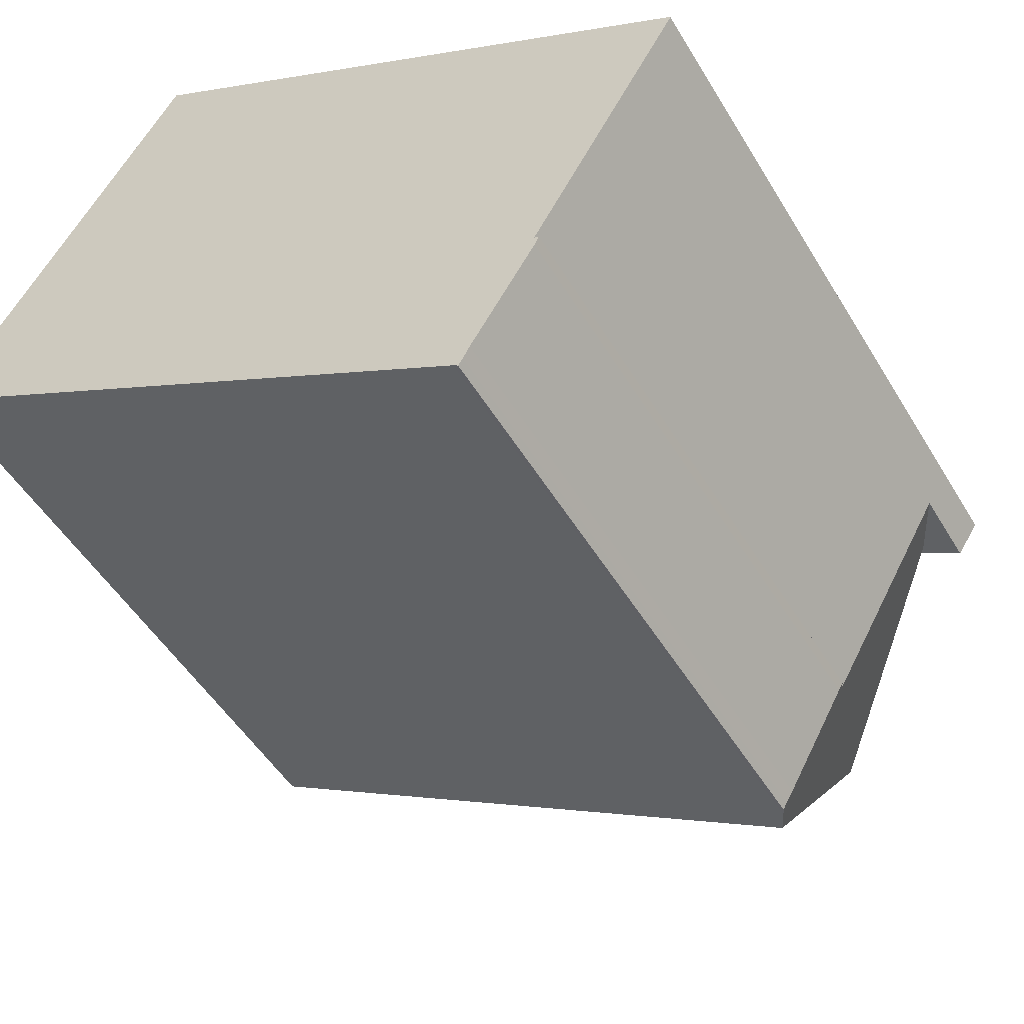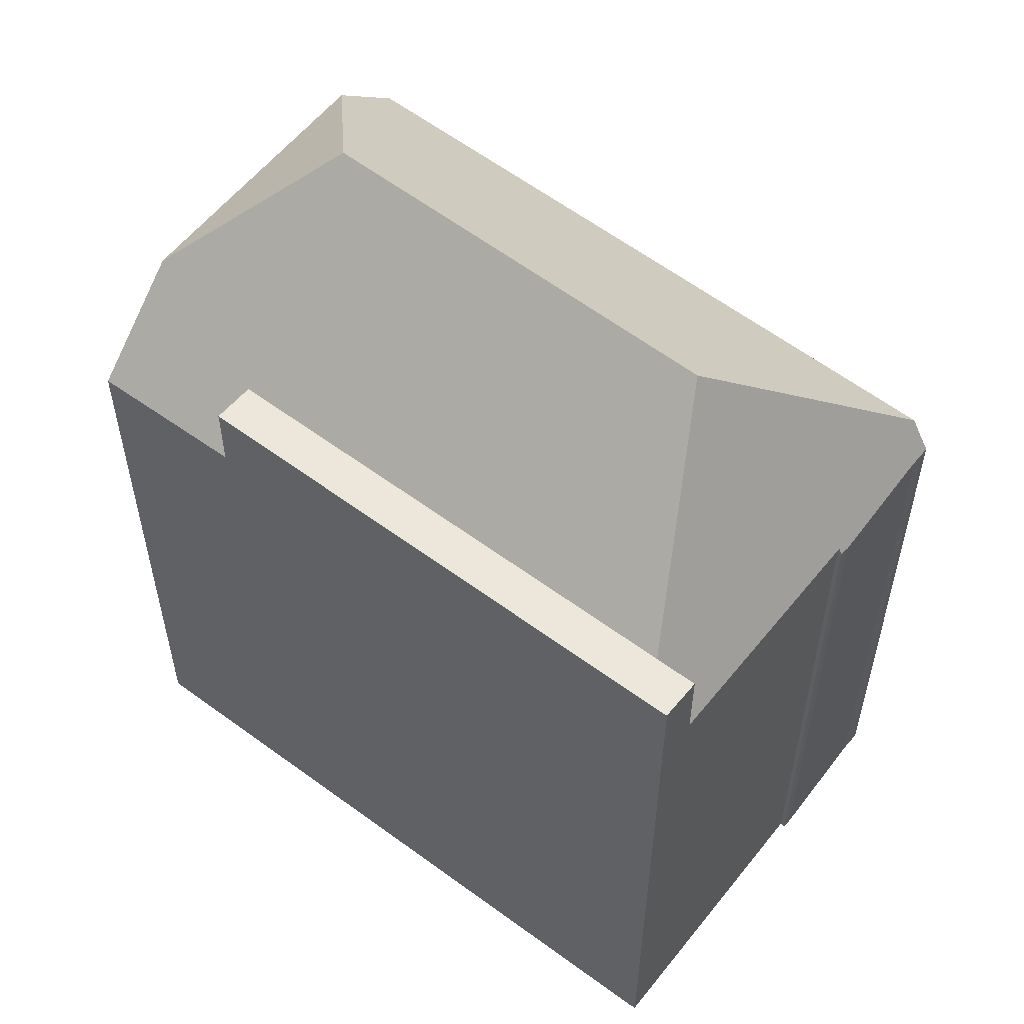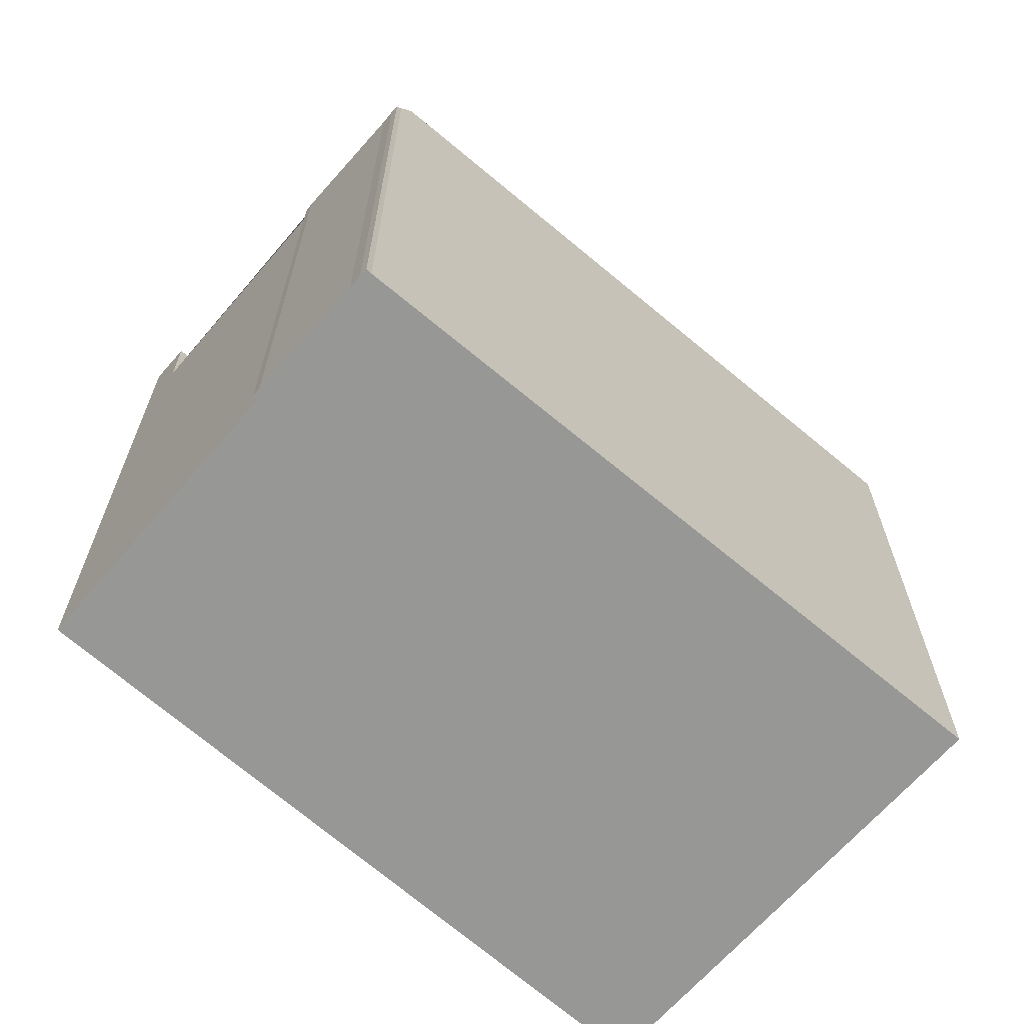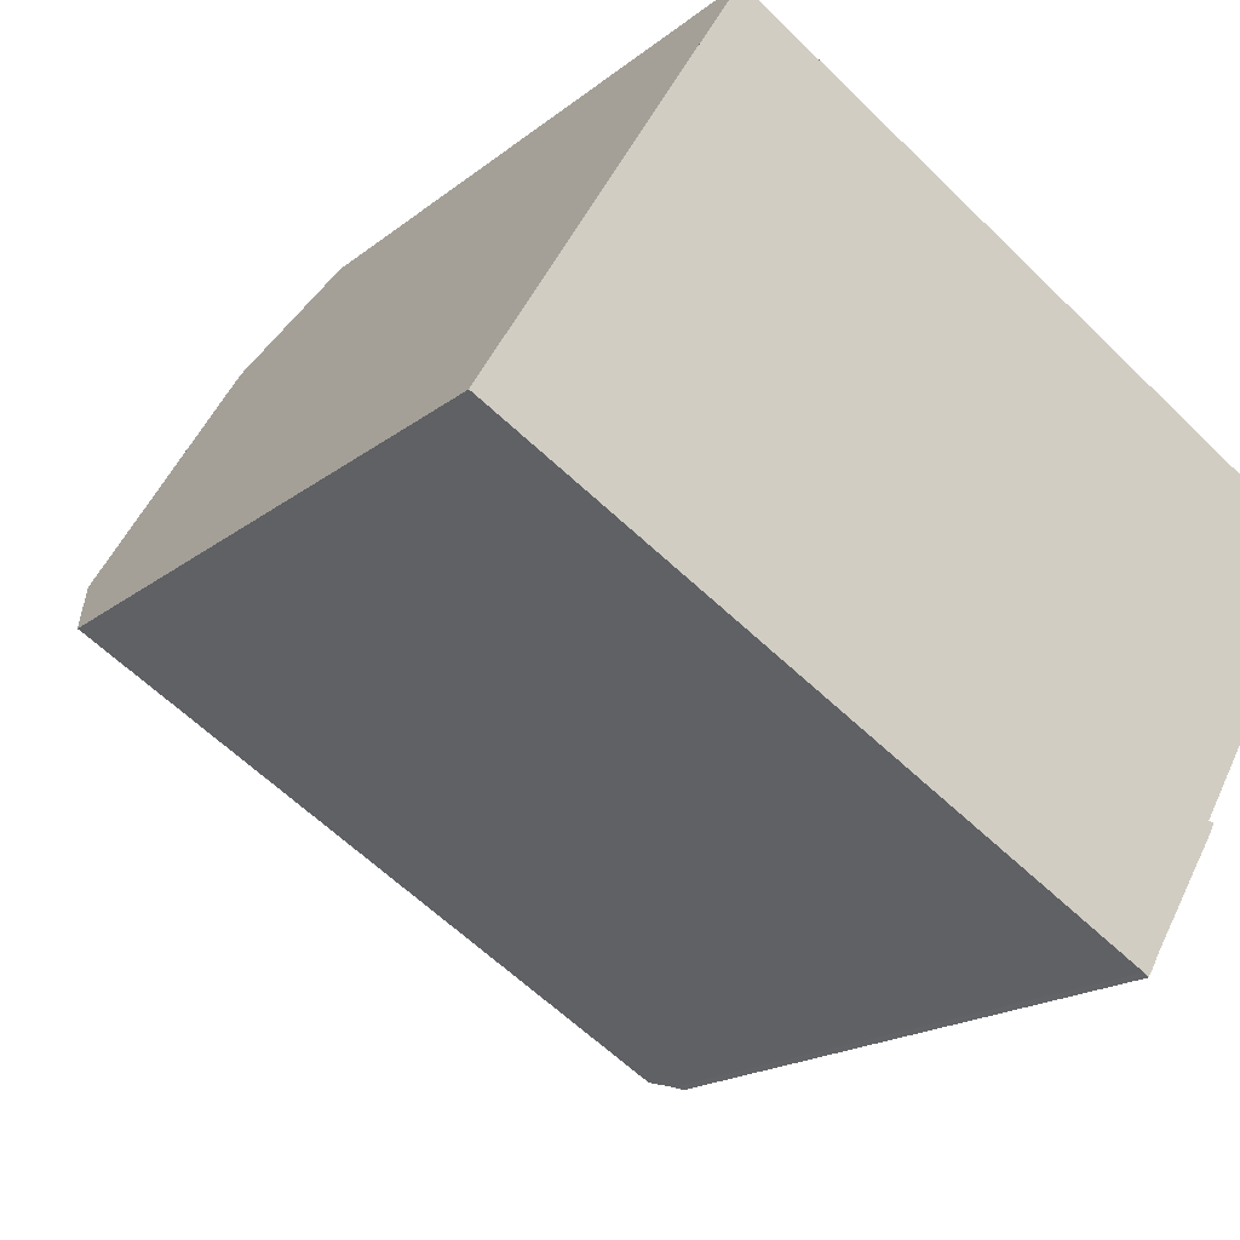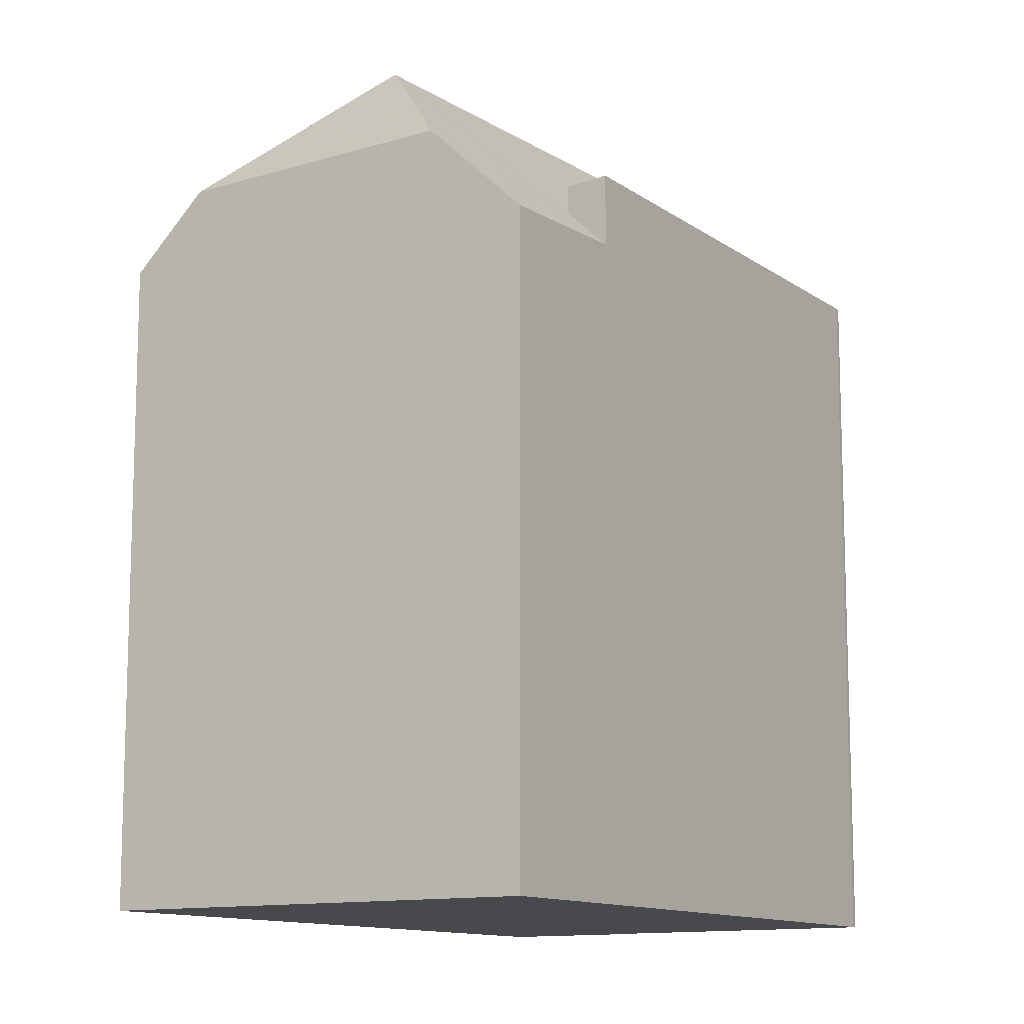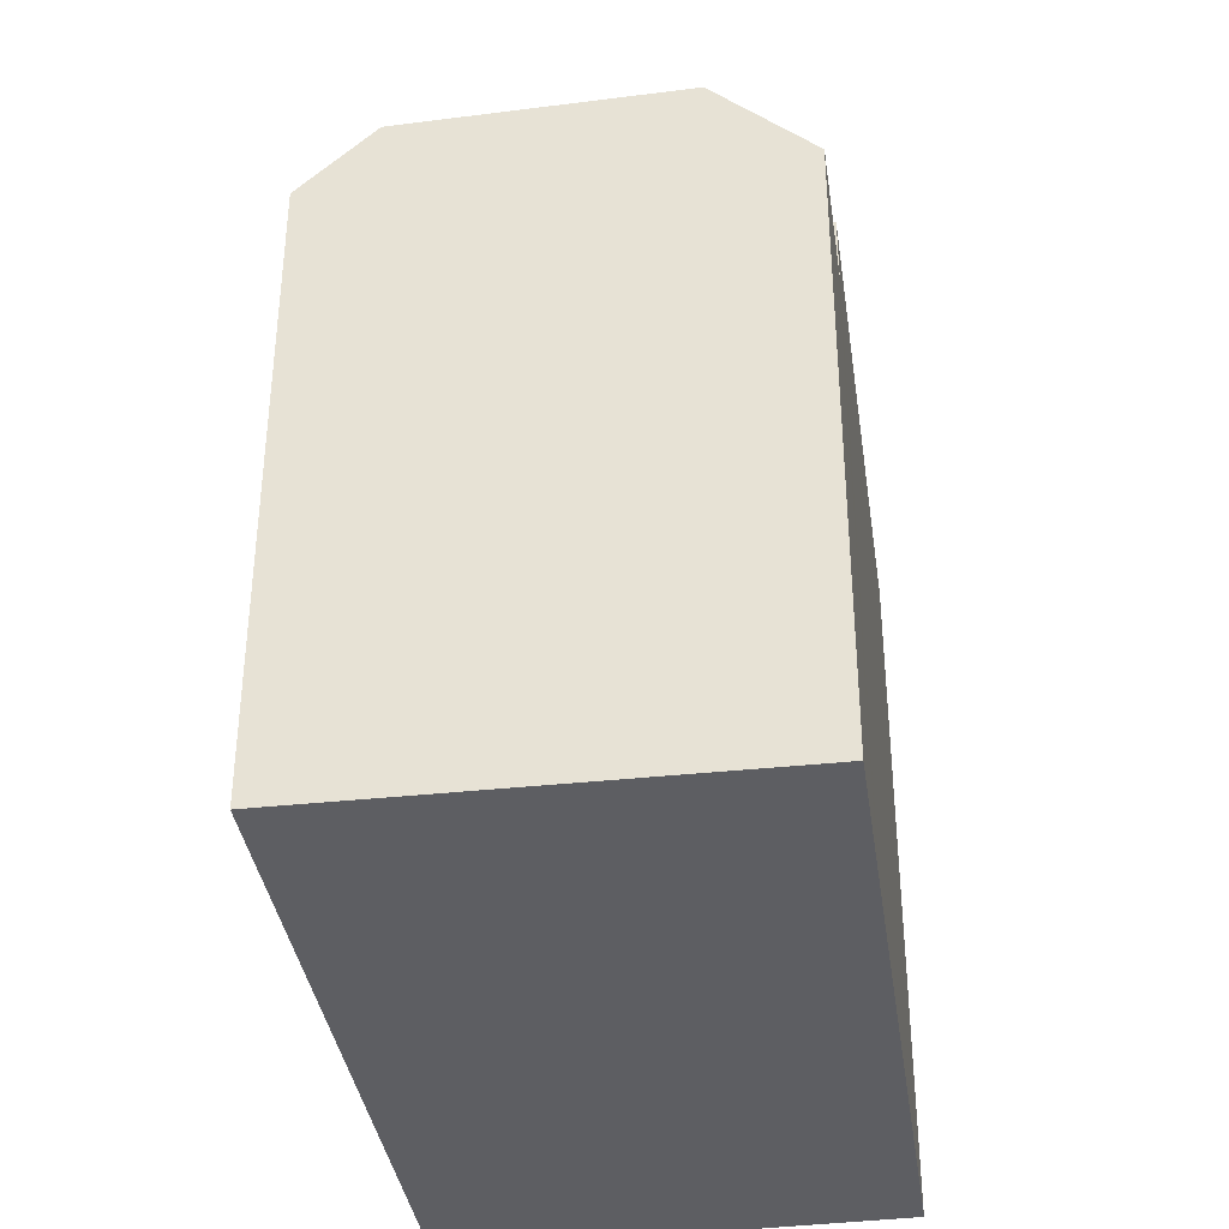
<metadata>
{"format":"obj","ext":"obj","renderer":"f3d","projection":"perspective","resolution":1024,"background":"white","views":[{"elev":-49.7,"azim":-150.2,"up":"+Y"},{"elev":57.6,"azim":-112.0,"up":"+Z"},{"elev":-68.1,"azim":-10.6,"up":"+Z"},{"elev":-18.1,"azim":146.2,"up":"+Y"},{"elev":-12.0,"azim":153.3,"up":"+Z"},{"elev":-39.0,"azim":128.7,"up":"+Z"}]}
</metadata>
<code>
v -343.2 -1148 11.48
v -347.4 -1141 11.3
v -357.9 -1148 12.55
v -357.8 -1148 12.55
v -353.9 -1154 11.15
v -354 -1154 10.97
v -354.1 -1154 10.96
v -354.2 -1154 10.97
v -355.3 -1152 10.9
v -355.4 -1152 10.92
v -355.3 -1152 11.07
v -347.2 -1146 15.26
v -343.9 -1147 12.79
v -343.5 -1148 12.13
v -353.7 -1154 11.56
v -353.7 -1154 12.02
v -353.7 -1150 15.32
v -353.7 -1153 12.52
v -344.1 -1147 12.97
v -343.9 -1147 12.79
v -353.7 -1154 11.56
v -347.2 -1146 15.26
v -346.5 -1143 12.96
v -353.7 -1150 15.32
v -349.8 -1143 11.38
v -357.5 -1148 12.37
v -347.2 -1146 15.26
v -346.5 -1143 12.96
v -356.7 -1148 12.49
v -353.7 -1154 12.02
v -346.7 -1143 12.58
v -357.5 -1148 12.5
v -349.8 -1143 12.65
v -353.7 -1150 15.32
v -356.7 -1148 12.49
v -357.1 -1147 12.56
v -356.8 -1148 12.5
v -356.9 -1148 12.35
v -357.5 -1148 11.07
v -344.1 -1147 12.97
v -346.5 -1143 13.17
v -356.4 -1148 12.78
v -346.5 -1143 13.17
v -356.4 -1148 12.78
v -353.7 -1153 12.52
v -349.6 -1143 11.73
v -357.1 -1147 12.55
v -349.6 -1143 12.62
v -347.2 -1142 11.71
v -357.8 -1148 12.54
v -346.6 -1143 13.37
v -344.6 -1147 13.31
v -344.4 -1147 12.96
v -344 -1148 12.12
v -343.6 -1149 11.49
v -346.7 -1143 13.16
v -346.6 -1143 13.37
v -347.5 -1142 11.71
v -347 -1143 12.57
v -344.6 -1147 13.31
v -347.7 -1142 11.31
v -343.6 -1149 11.5
v -343.2 -1148 11.5
v -353.7 -1154 11.57
v -353.7 -1154 11.57
v -354 -1154 10.97
v -347.2 -1146 15.19
v -347.1 -1146 15.19
v -345.5 -1149 12.11
v -345.1 -1149 11.51
v -347.1 -1146 15.19
v -345.9 -1148 12.89
v -345.1 -1149 11.5
v -348.4 -1144 13.1
v -347.2 -1146 15.19
v -349.1 -1143 11.73
v -348.7 -1144 12.56
v -349.3 -1143 11.37
v -347.3 -1142 12.03
v -348.9 -1143 12.09
v -347 -1142 12.02
v -356.8 -1148 12.5
v -356.9 -1148 12.35
v -357.5 -1148 12.5
v -357.5 -1148 11.07
v -356.9 -1148 12.35
v -349.4 -1143 12.1
v -349.4 -1143 12.59
v -348.7 -1144 12.45
v -347.1 -1143 12.43
v -346.8 -1142 12.43
v -356.7 -1148 12.52
v -356.7 -1148 12.49
v -356.7 -1148 12.52
v -355.2 -1147 12.5
v -357.4 -1148 11.07
v -347.7 -1146 15.27
v -347.7 -1146 15.27
v -346 -1149 12.1
v -345.7 -1150 11.51
v -346.4 -1149 12.86
v -345.7 -1150 11.5
v -348.9 -1144 13.08
v -349.6 -1143 12.62
v -349.4 -1143 12.59
v -349.4 -1143 12.1
v -349.6 -1143 11.73
v -349.4 -1143 12.1
v -349.4 -1143 12.59
v -349.2 -1144 12.56
v -349.8 -1143 12.65
v -349.8 -1143 11.38
v -349.2 -1144 12.45
v -344.3 -1148 12.12
v -344 -1149 11.5
v -345.2 -1147 13.76
v -344.7 -1148 12.94
v -344 -1149 11.49
v -347.2 -1144 13.14
v -346.8 -1144 13.87
v -348 -1142 11.72
v -347.8 -1143 12.05
v -347.5 -1143 12.57
v -348.2 -1142 11.33
v -347.6 -1143 12.44
v -345.2 -1147 13.76
v -346.8 -1144 13.87
v -345.2 -1147 13.71
v -346.3 -1148 13.69
v -345.1 -1147 13.71
v -344.8 -1147 13.32
v -344.5 -1146 13.01
v -344.4 -1146 12.82
v -346.9 -1148 13.68
v -353.7 -1152 13.56
v -345.1 -1147 13.71
v -354.2 -1152 12.57
v -353.7 -1152 13.56
v -354.4 -1152 12.13
v -355 -1153 10.92
v -349 -1143 11.99
v -347.8 -1142 11.98
v -347.3 -1142 11.98
v -347 -1142 11.97
v -356.9 -1148 12.53
v -349.5 -1143 12.6
v -349.5 -1143 11.99
v -357.7 -1148 12.52
v -349.5 -1143 11.99
v -349.5 -1143 12.6
v -354 -1154 11.03
v -354 -1154 11.03
v -355 -1153 11.03
v -355.3 -1152 11.03
v -353.7 -1153 12.97
v -354.7 -1153 11.03
v -354.7 -1153 10.94
v -345.5 -1148 12.91
v -344.7 -1148 12.9
v -345.9 -1148 12.91
v -346.5 -1149 12.91
v -344.4 -1147 12.9
v -344 -1147 12.9
v -343.9 -1147 12.79
v -344 -1147 12.9
v -353.7 -1153 12.97
v -353.9 -1153 12.54
v -354.2 -1153 12.09
v -343.6 -1149 11.49
v -343.2 -1148 11.48
v -343.2 -1148 0
v -343.6 -1149 0
v -347.2 -1142 11.71
v -347.4 -1141 11.3
v -347.4 -1141 0
v -347.2 -1142 1.776e-15
v -357.8 -1148 12.55
v -357.9 -1148 12.55
v -357.9 -1148 0
v -357.8 -1148 0
v -357.1 -1147 12.56
v -357.8 -1148 12.55
v -357.8 -1148 0
v -357.1 -1147 0
v -354 -1154 11.03
v -353.9 -1154 11.15
v -353.9 -1154 0
v -354 -1154 -1.776e-15
v -354 -1154 10.97
v -354 -1154 10.97
v -354 -1154 0
v -354 -1154 0
v -354.2 -1154 10.97
v -354.1 -1154 10.96
v -354.1 -1154 0
v -354.2 -1154 0
v -354.7 -1153 10.94
v -354.2 -1154 10.97
v -354.2 -1154 0
v -354.7 -1153 0
v -355.4 -1152 10.92
v -355.3 -1152 10.9
v -355.3 -1152 0
v -355.4 -1152 1.776e-15
v -355.3 -1152 11.03
v -355.4 -1152 10.92
v -355.4 -1152 1.776e-15
v -355.3 -1152 0
v -357.4 -1148 11.07
v -355.3 -1152 11.07
v -355.3 -1152 -1.776e-15
v -357.4 -1148 0
v -343.5 -1148 12.13
v -343.9 -1147 12.79
v -343.9 -1147 -1.776e-15
v -343.5 -1148 0
v -343.2 -1148 11.5
v -343.5 -1148 12.13
v -343.5 -1148 0
v -343.2 -1148 -1.776e-15
v -353.9 -1154 11.15
v -353.7 -1154 11.56
v -353.7 -1154 0
v -353.9 -1154 0
v -344.4 -1146 12.82
v -346.5 -1143 12.96
v -346.5 -1143 0
v -344.4 -1146 0
v -346.5 -1143 12.96
v -346.7 -1143 12.58
v -346.7 -1143 0
v -346.5 -1143 0
v -349.8 -1143 12.65
v -357.1 -1147 12.56
v -357.1 -1147 0
v -349.8 -1143 0
v -347 -1142 11.97
v -347.2 -1142 11.71
v -347.2 -1142 1.776e-15
v -347 -1142 -1.776e-15
v -357.9 -1148 12.55
v -357.8 -1148 12.54
v -357.8 -1148 0
v -357.9 -1148 0
v -344 -1149 11.49
v -343.6 -1149 11.49
v -343.6 -1149 0
v -344 -1149 0
v -347.4 -1141 11.3
v -347.7 -1142 11.31
v -347.7 -1142 0
v -347.4 -1141 0
v -343.2 -1148 11.48
v -343.2 -1148 11.5
v -343.2 -1148 -1.776e-15
v -343.2 -1148 0
v -354.1 -1154 10.96
v -354 -1154 10.97
v -354 -1154 0
v -354.1 -1154 0
v -345.7 -1150 11.5
v -345.1 -1149 11.5
v -345.1 -1149 0
v -345.7 -1150 0
v -348.2 -1142 11.33
v -349.3 -1143 11.37
v -349.3 -1143 0
v -348.2 -1142 0
v -346.8 -1142 12.43
v -347 -1142 12.02
v -347 -1142 0
v -346.8 -1142 0
v -357.7 -1148 12.52
v -357.5 -1148 12.5
v -357.5 -1148 0
v -357.7 -1148 -1.776e-15
v -346.7 -1143 12.58
v -346.8 -1142 12.43
v -346.8 -1142 0
v -346.7 -1143 0
v -357.5 -1148 11.07
v -357.4 -1148 11.07
v -357.4 -1148 0
v -357.5 -1148 0
v -353.7 -1154 11.56
v -345.7 -1150 11.5
v -345.7 -1150 0
v -353.7 -1154 0
v -349.3 -1143 11.37
v -349.8 -1143 11.38
v -349.8 -1143 1.776e-15
v -349.3 -1143 0
v -345.1 -1149 11.5
v -344 -1149 11.49
v -344 -1149 0
v -345.1 -1149 0
v -347.7 -1142 11.31
v -348.2 -1142 11.33
v -348.2 -1142 0
v -347.7 -1142 0
v -343.9 -1147 12.79
v -344.4 -1146 12.82
v -344.4 -1146 0
v -343.9 -1147 0
v -355.3 -1152 10.9
v -355 -1153 10.92
v -355 -1153 1.776e-15
v -355.3 -1152 0
v -347 -1142 12.02
v -347 -1142 11.97
v -347 -1142 -1.776e-15
v -347 -1142 0
v -357.8 -1148 12.54
v -357.7 -1148 12.52
v -357.7 -1148 -1.776e-15
v -357.8 -1148 0
v -354 -1154 10.97
v -354 -1154 11.03
v -354 -1154 -1.776e-15
v -354 -1154 0
v -355.3 -1152 11.07
v -355.3 -1152 11.03
v -355.3 -1152 0
v -355.3 -1152 -1.776e-15
v -355 -1153 10.92
v -354.7 -1153 10.94
v -354.7 -1153 0
v -355 -1153 1.776e-15
v -343.9 -1147 12.79
v -343.9 -1147 12.79
v -343.9 -1147 0
v -343.9 -1147 -1.776e-15
v -343.2 -1148 0
v -353.9 -1154 0
v -354 -1154 0
v -354.1 -1154 0
v -354.2 -1154 0
v -355.3 -1152 0
v -355.4 -1152 0
v -355.3 -1152 0
v -357.9 -1148 0
v -357.8 -1148 0
v -347.4 -1141 0
f 165 40 132 133 164
f 135 17 97 134
f 102 15 64 100
f 99 16 18 101
f 98 34 42 103
f 146 105 82 145
f 48 33 25 46
f 93 29 92
f 109 37 38 106
f 145 82 84 148
f 38 26 39
f 37 32 26 38
f 132 40 60 131
f 103 42 94 95 110
f 167 137 138 166
f 96 85 86 29 93
f 104 47 36 111
f 50 3 4 36 47
f 52 19 53
f 63 1 55 62
f 163 13 14 54 162
f 56 43 57
f 144 81 79 143
f 131 60 130
f 59 31 28 43 56
f 61 2 49 58
f 62 54 14 63
f 100 64 16 99
f 152 65 21 5 151
f 68 22 67
f 115 70 69 114
f 129 71 116 128
f 118 73 70 115
f 159 114 69 72 158
f 120 75 74 119
f 142 122 80 141
f 119 74 77 123
f 121 76 78 124
f 123 77 89 125
f 91 31 59 90
f 110 95 113
f 150 48 46 149
f 125 89 80 122
f 90 79 81 91
f 168 139 137 167
f 94 35 95
f 156 153 139 168
f 113 95 35 83 108
f 99 69 70 100
f 134 97 12 71 129
f 100 70 73 102
f 101 72 69 99
f 103 74 75 27 98
f 141 80 108 147
f 110 77 74 103
f 112 78 76 107
f 113 89 77 110
f 108 80 89 113
f 114 54 62 115
f 128 116 136
f 115 62 55 118
f 162 54 114 159
f 119 56 57 120
f 143 79 122 142
f 123 59 56 119
f 124 61 58 121
f 125 90 59 123
f 126 68 67 127
f 122 79 90 125
f 158 72 160
f 130 126 127 51 131
f 132 41 23 133
f 161 101 18 155
f 160 72 101 161
f 136 52 53 117 128
f 131 51 41 132
f 137 44 24 138
f 139 93 92 44 137
f 154 11 96 93 139 153
f 141 76 121 142
f 143 58 49 144
f 145 47 104 146
f 147 107 76 141
f 142 121 58 143
f 148 50 47 145
f 149 87 88 150
f 151 6 66 152
f 153 140 9 10 154
f 157 140 153 156
f 156 152 66 7 8 157
f 158 117 159
f 160 129 128 117 158
f 155 135 134 161
f 161 134 129 160
f 162 53 19 163
f 164 20 165
f 159 117 53 162
f 166 45 167
f 167 45 30 168
f 168 30 65 152 156
f 170 171 172 169
f 174 175 176 173
f 178 179 180 177
f 182 183 184 181
f 186 187 188 185
f 190 191 192 189
f 194 195 196 193
f 198 199 200 197
f 202 203 204 201
f 206 207 208 205
f 210 211 212 209
f 214 215 216 213
f 218 219 220 217
f 222 223 224 221
f 226 227 228 225
f 230 231 232 229
f 234 235 236 233
f 238 239 240 237
f 242 243 244 241
f 246 247 248 245
f 250 251 252 249
f 254 255 256 253
f 258 259 260 257
f 262 263 264 261
f 266 267 268 265
f 270 271 272 269
f 274 275 276 273
f 278 279 280 277
f 282 283 284 281
f 286 287 288 285
f 290 291 292 289
f 294 295 296 293
f 298 299 300 297
f 302 303 304 301
f 306 307 308 305
f 310 311 312 309
f 314 315 316 313
f 318 319 320 317
f 322 323 324 321
f 326 327 328 325
f 330 331 332 329
f 334 335 336 337 338 339 340 341 342 343 333

</code>
